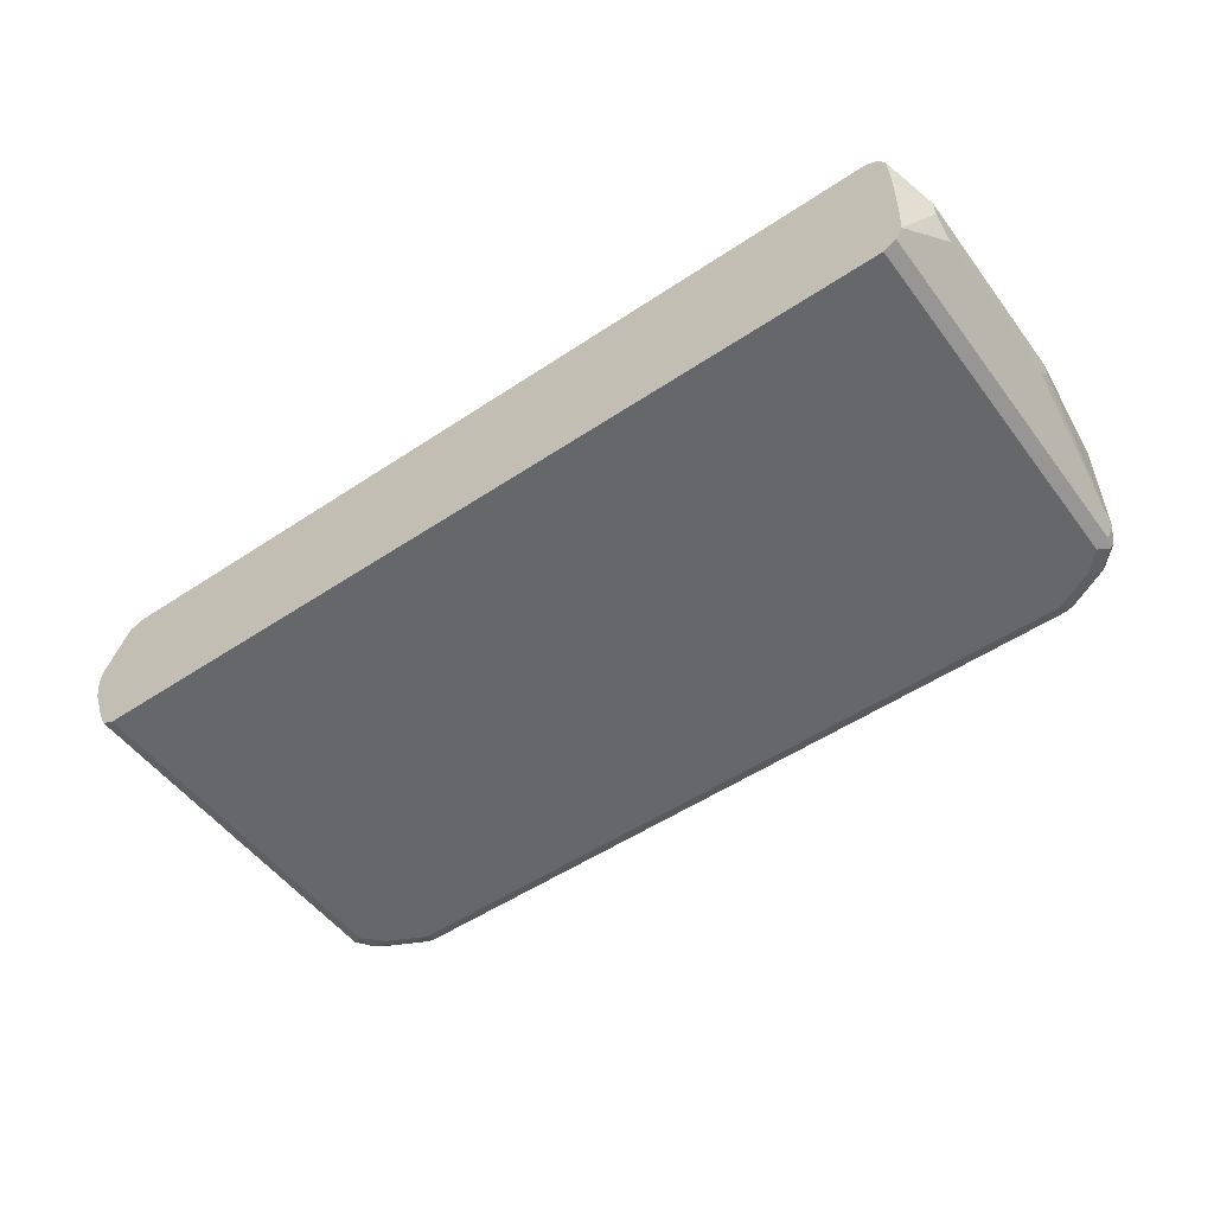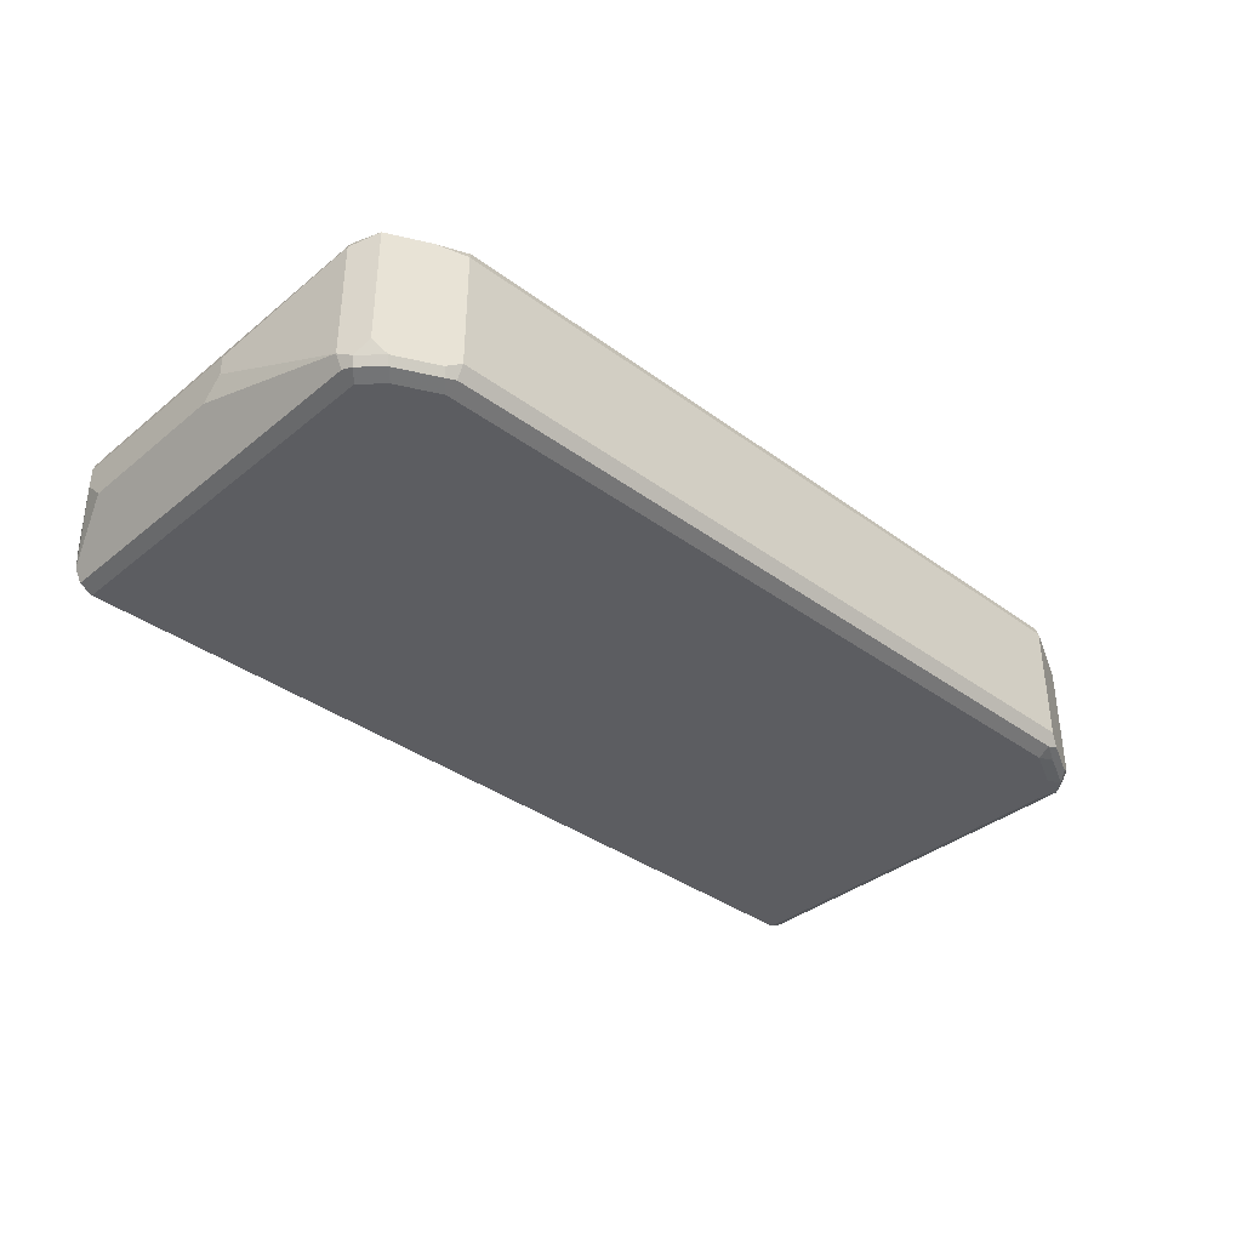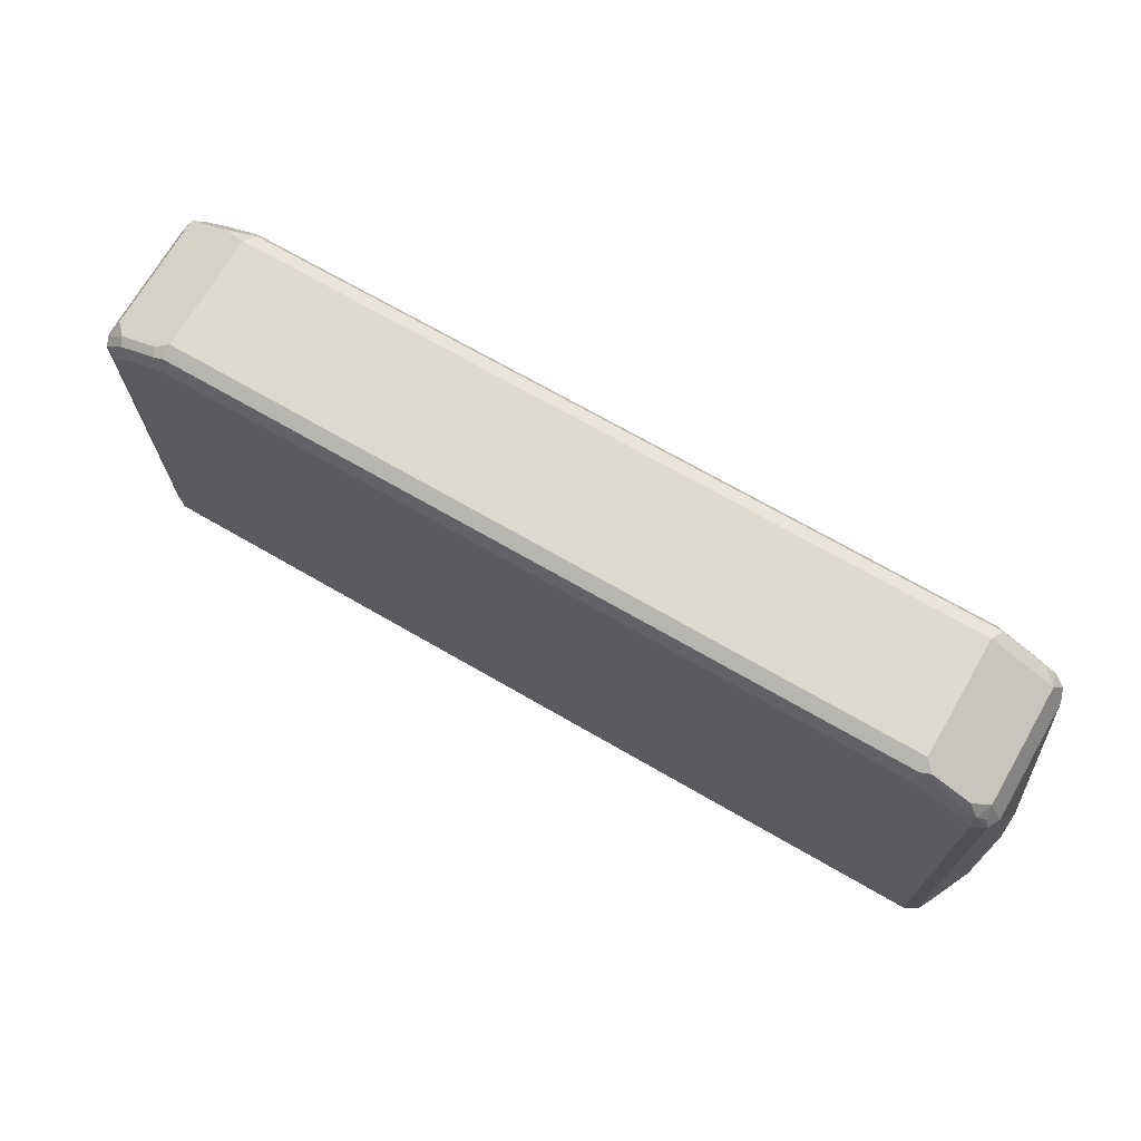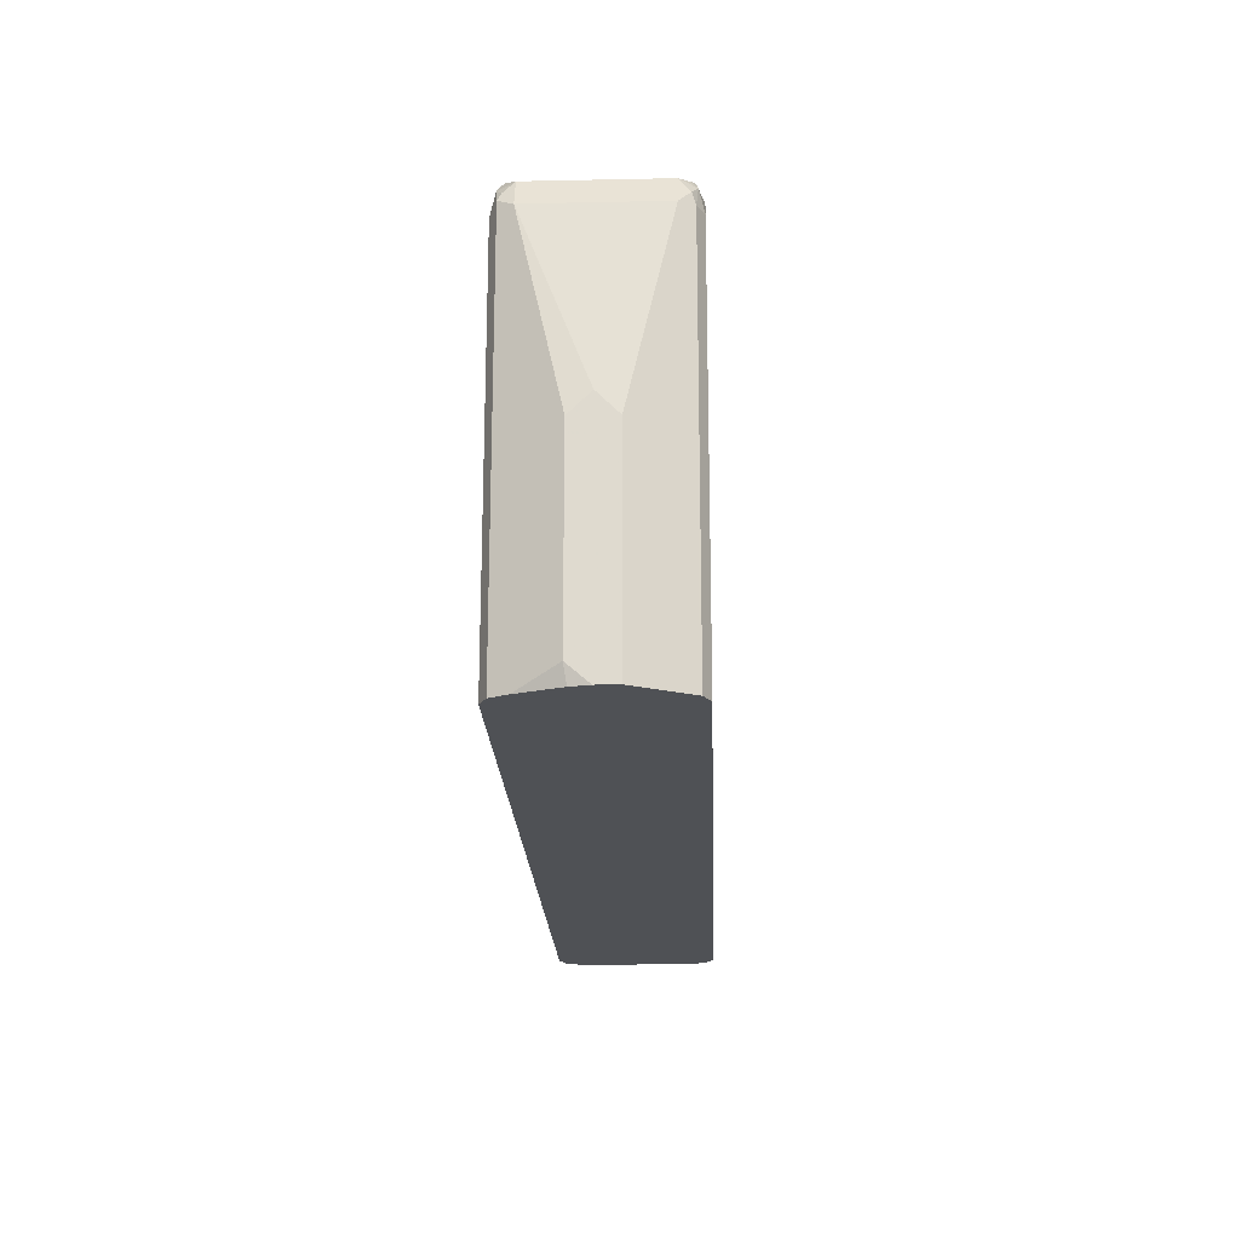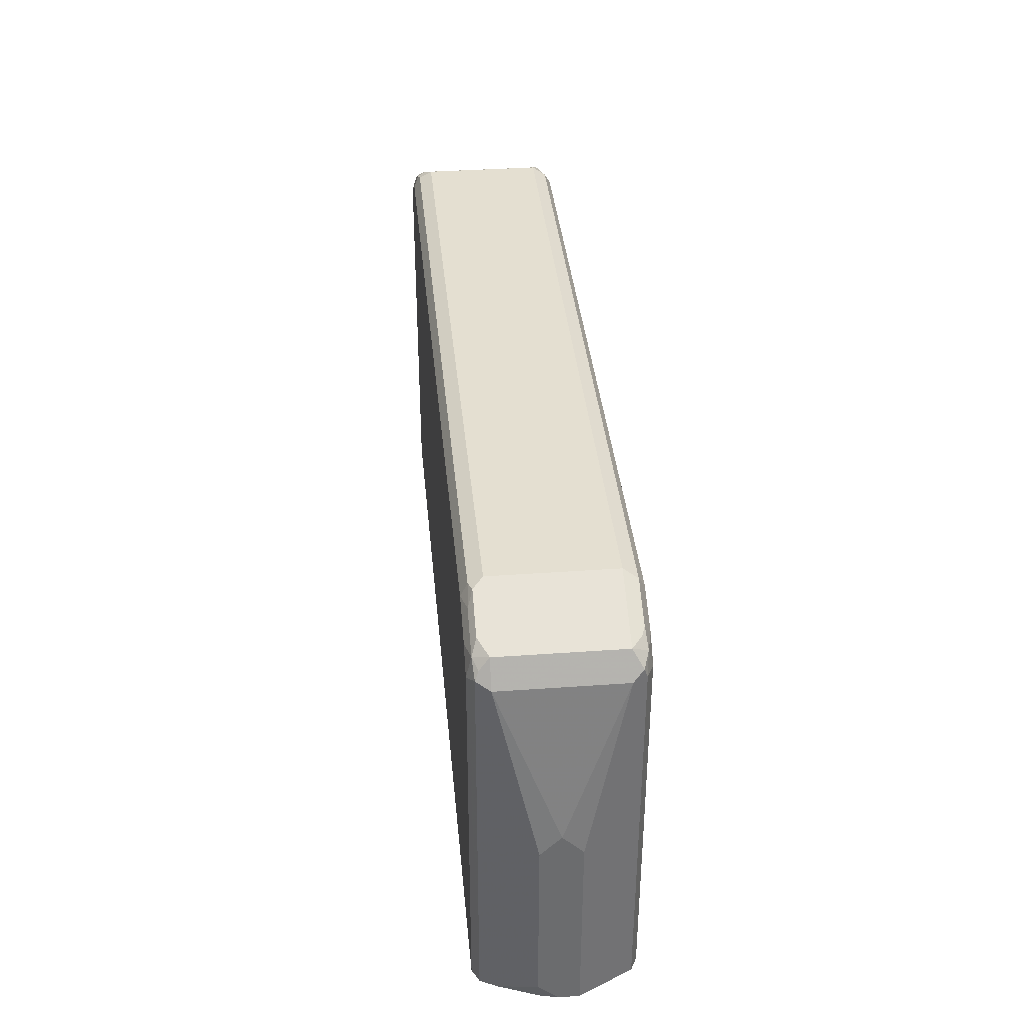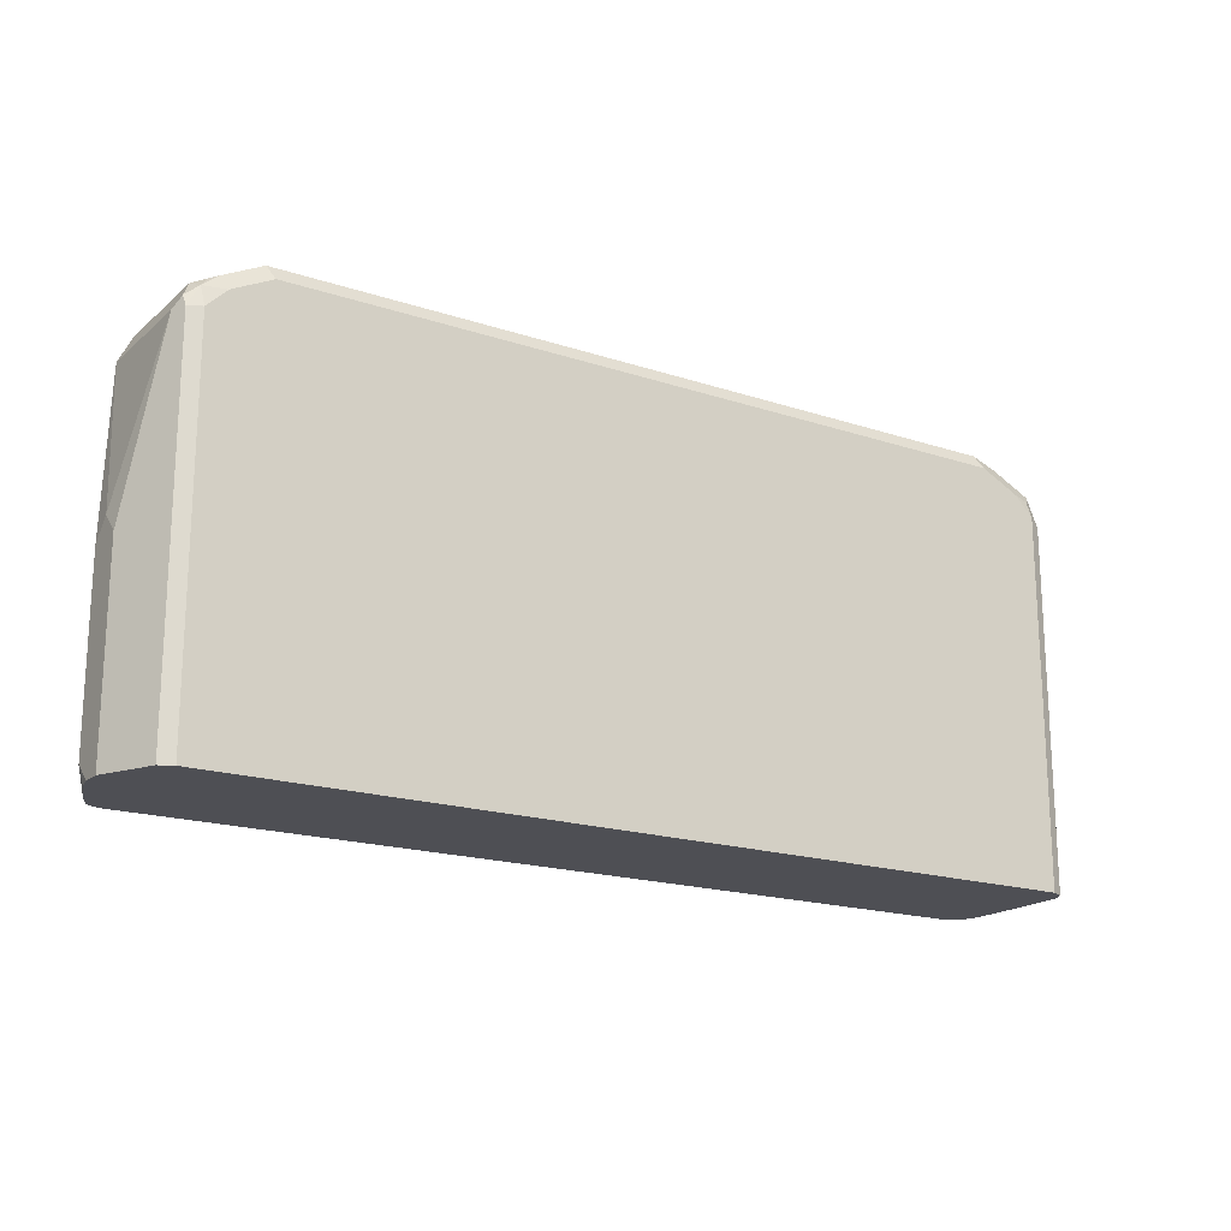
<metadata>
{"format":"obj","ext":"obj","renderer":"f3d","projection":"perspective","resolution":1024,"background":"white","views":[{"elev":-52.2,"azim":35.8,"up":"+Z"},{"elev":-36.7,"azim":136.4,"up":"+Z"},{"elev":70.7,"azim":-150.0,"up":"+Y"},{"elev":-19.8,"azim":-87.8,"up":"+Y"},{"elev":36.8,"azim":-95.3,"up":"+Y"},{"elev":-18.3,"azim":-32.7,"up":"+Y"}]}
</metadata>
<code>
v -0.468 0.4708 0.0195
v 0.429 0.4708 -0.07801
v 0.442 0.4708 0.0715
v 0.4485 0.4708 -0.0585
v 0.4485 0.4708 0.0585
v 0.468 0.507 0.0195
v 0.4499 0.4708 0.0195
v 0.468 0.507 0
v 0.4499 0.4708 -0.01535
v 0.4631 0.4973 -0.009743
v 0.4496 0.4708 -0.03622
v 0.468 0.5265 -0.0195
v 0.468 0.6825 -0.0195
v 0.442 0.4708 -0.0715
v 0.442 0.7203 -0.0715
v 0.442 0.8385 -0.0715
v 0.4485 0.8385 -0.0585
v 0.468 0.702 0
v 0.468 0.702 0.0195
v 0.4485 0.8385 0.0585
v 0.442 0.832 0.0715
v 0.4355 0.8645 0.06499
v 0.429 0.8385 0.07801
v 0.4258 0.8548 0.07475
v 0.4095 0.8581 0.07801
v 0.3705 0.8776 0.07801
v 0.3965 0.884 0.06499
v 0.3705 0.8971 0.0585
v 0.4225 0.871 -0.06499
v 0.4355 0.8645 -0.052
v 0.442 0.8515 -0.06499
v 0.4388 0.8483 -0.07312
v 0.4193 0.8678 -0.07312
v 0.429 0.8385 -0.07801
v 0.4095 0.8581 -0.07801
v 0.3705 0.8776 -0.07801
v 0.3803 0.8873 -0.07312
v 0.3835 0.8906 -0.06499
v 0.3705 0.8971 -0.0585
v 0.3705 0.8906 -0.0715
v -0.3705 0.8776 -0.07801
v 0.3057 0.8906 -0.0715
v -0.3705 0.8971 -0.0585
v -0.3705 0.8906 -0.0715
v -0.3802 0.8922 -0.06825
v -0.39 0.88 -0.07312
v -0.4192 0.8727 -0.06825
v -0.429 0.8605 -0.07312
v -0.4095 0.8581 -0.07801
v -0.429 0.8385 -0.07801
v -0.442 0.8451 -0.0715
v -0.4388 0.8532 -0.06825
v -0.4355 0.8645 -0.0585
v -0.4485 0.8385 -0.0585
v -0.468 0.663 -0.0195
v -0.442 0.7203 -0.0715
v -0.442 0.4708 -0.0715
v -0.468 0.4875 -0.0195
v -0.468 0.4708 0
v -0.4645 0.4708 -0.01672
v -0.4499 0.4708 -0.05572
v -0.429 0.4708 -0.07801
v -0.468 0.6825 0
v -0.4485 0.8385 0.0585
v -0.4355 0.8645 0.0585
v -0.4436 0.8483 0.06825
v -0.4314 0.8581 0.07312
v -0.4241 0.8678 0.06825
v -0.416 0.871 0.0715
v -0.4095 0.8581 0.07801
v -0.429 0.8385 0.07801
v -0.442 0.8385 0.0715
v -0.468 0.663 0.0195
v -0.442 0.4708 0.0715
v -0.429 0.4708 0.07801
v 0.429 0.4708 0.07801
v -0.3705 0.8776 0.07801
v 0.364 0.8906 0.0715
v -0.3705 0.8971 0.0585
v 0.3057 0.8906 0.0715
v -0.377 0.8906 0.0715
f 68 69 65
f 68 67 69
f 67 70 69
f 68 65 67
f 67 71 70
f 67 72 71
f 67 66 72
f 66 64 72
f 74 72 1
f 64 63 73
f 73 63 1
f 73 1 72
f 74 71 72
f 74 1 75
f 67 65 66
f 74 75 71
f 64 73 72
f 66 65 64
f 60 58 61
f 64 54 63
f 59 1 58
f 75 1 3
f 59 60 1
f 59 58 60
f 60 61 1
f 61 62 1
f 57 62 61
f 64 65 54
f 57 50 62
f 62 2 1
f 36 2 50
f 35 2 36
f 41 36 50
f 57 61 58
f 63 55 1
f 54 55 63
f 62 50 2
f 76 75 3
f 33 29 31
f 23 25 76
f 48 53 47
f 54 65 53
f 47 79 43
f 45 47 43
f 79 28 43
f 28 39 43
f 29 39 28
f 47 53 65
f 38 39 29
f 29 30 31
f 40 43 39
f 70 77 69
f 70 71 77
f 71 75 77
f 7 5 4
f 58 1 55
f 38 29 33
f 47 65 79
f 69 79 65
f 81 80 79
f 23 76 3
f 21 23 3
f 21 3 19
f 6 19 3
f 6 8 19
f 8 13 19
f 25 77 75
f 26 77 25
f 26 78 77
f 27 78 26
f 27 28 78
f 78 28 79
f 80 78 79
f 80 77 78
f 81 77 80
f 81 69 77
f 81 79 69
f 76 25 75
f 56 58 55
f 33 35 36
f 56 50 57
f 16 13 15
f 17 13 16
f 18 13 17
f 18 19 13
f 18 17 19
f 20 19 17
f 20 21 19
f 14 15 13
f 22 21 20
f 24 23 22
f 24 25 23
f 24 26 25
f 24 22 26
f 22 27 26
f 22 28 27
f 22 29 28
f 22 23 21
f 22 30 29
f 14 2 15
f 12 4 14
f 2 3 1
f 4 3 2
f 56 57 58
f 5 6 3
f 7 6 5
f 7 8 6
f 9 8 7
f 14 4 2
f 9 10 8
f 9 7 11
f 11 7 4
f 11 4 10
f 10 4 8
f 12 8 4
f 12 13 8
f 12 14 13
f 9 11 10
f 22 31 30
f 5 3 4
f 20 17 31
f 46 47 45
f 46 48 47
f 46 49 48
f 46 41 49
f 46 44 41
f 44 42 41
f 49 41 50
f 46 45 44
f 49 50 48
f 52 48 51
f 52 53 48
f 52 51 53
f 51 54 53
f 51 55 54
f 51 50 56
f 22 20 31
f 51 48 50
f 44 45 43
f 51 56 55
f 42 43 40
f 44 43 42
f 32 31 16
f 32 33 31
f 32 34 33
f 32 16 34
f 34 16 15
f 34 15 2
f 34 2 35
f 17 16 31
f 37 33 36
f 37 38 33
f 37 39 38
f 37 40 39
f 37 36 40
f 41 40 36
f 34 35 33
f 42 40 41

</code>
